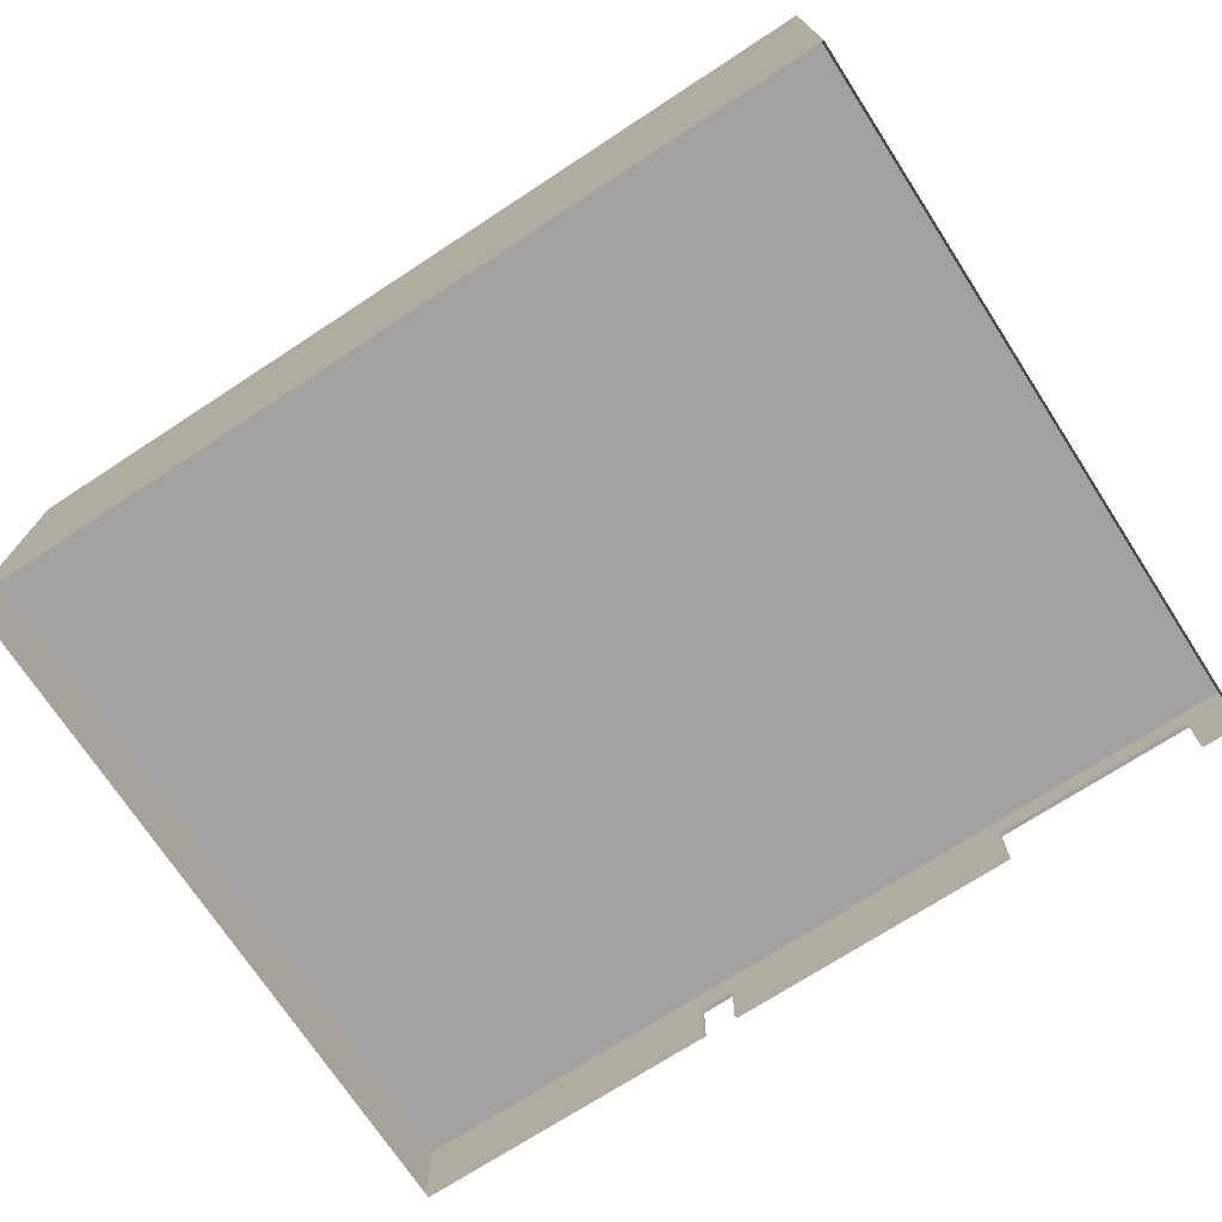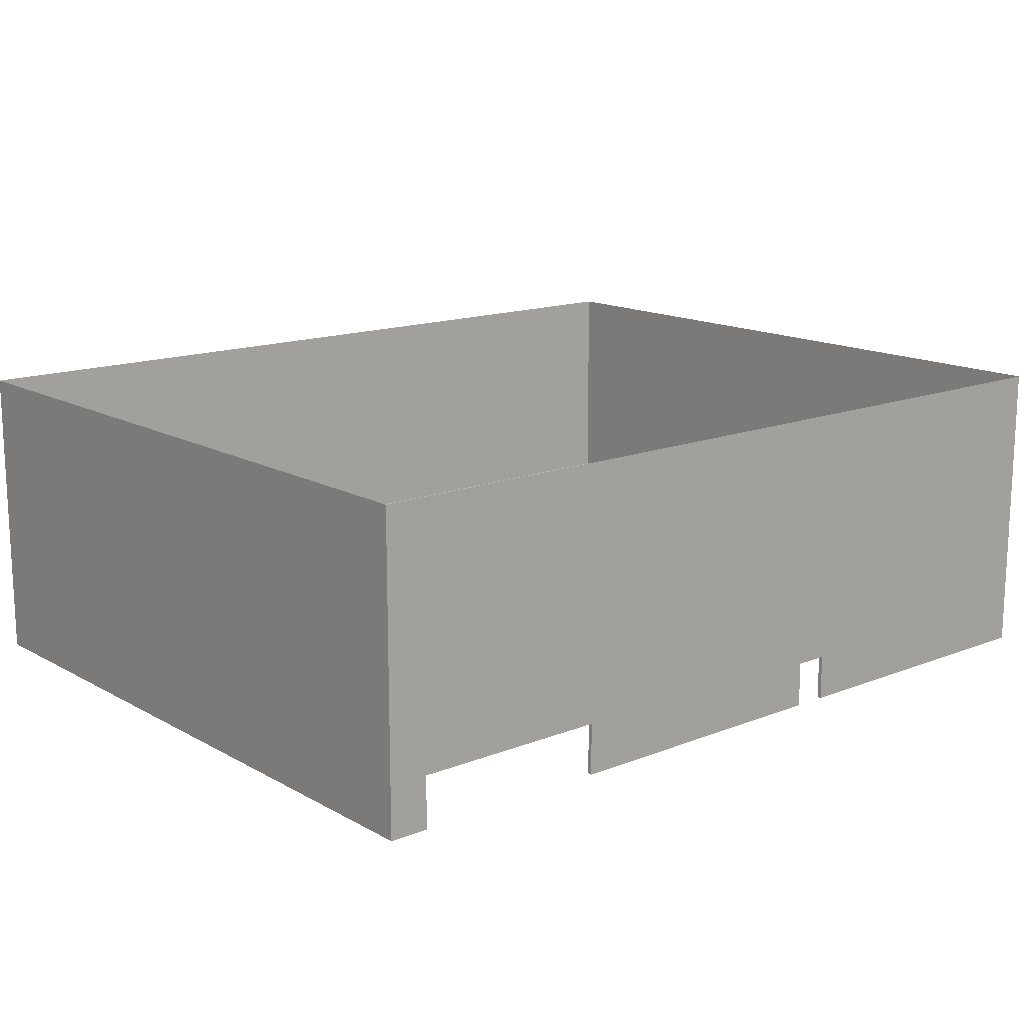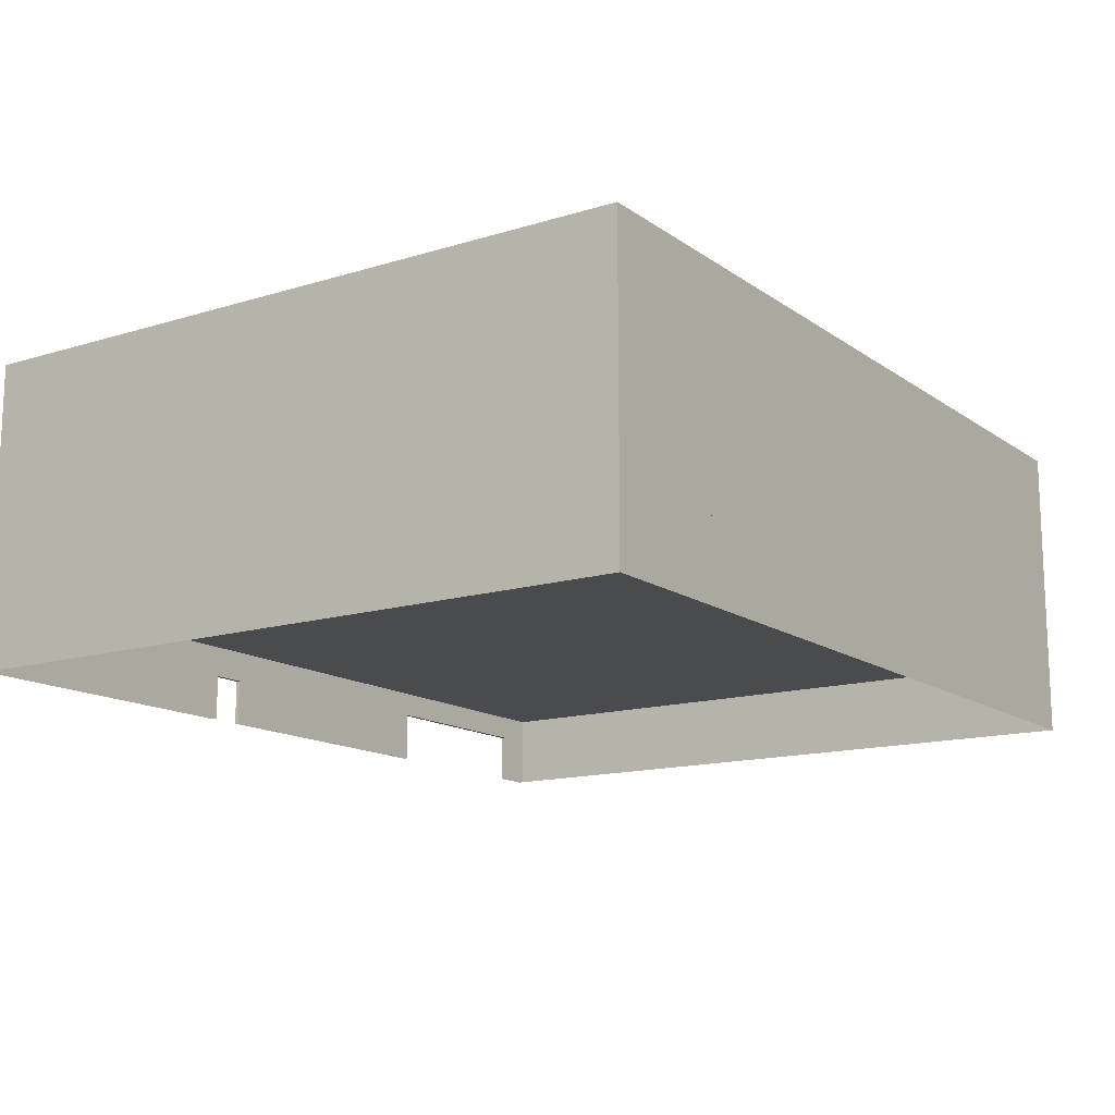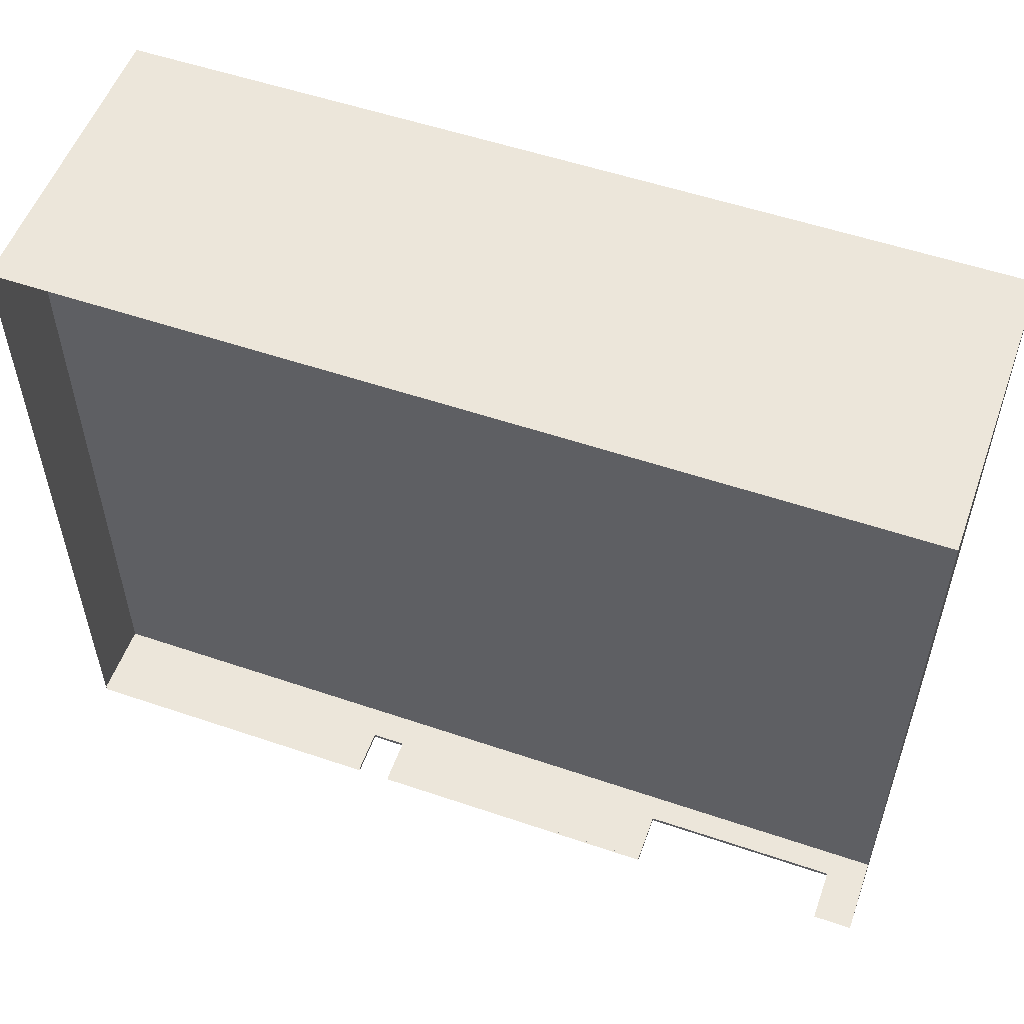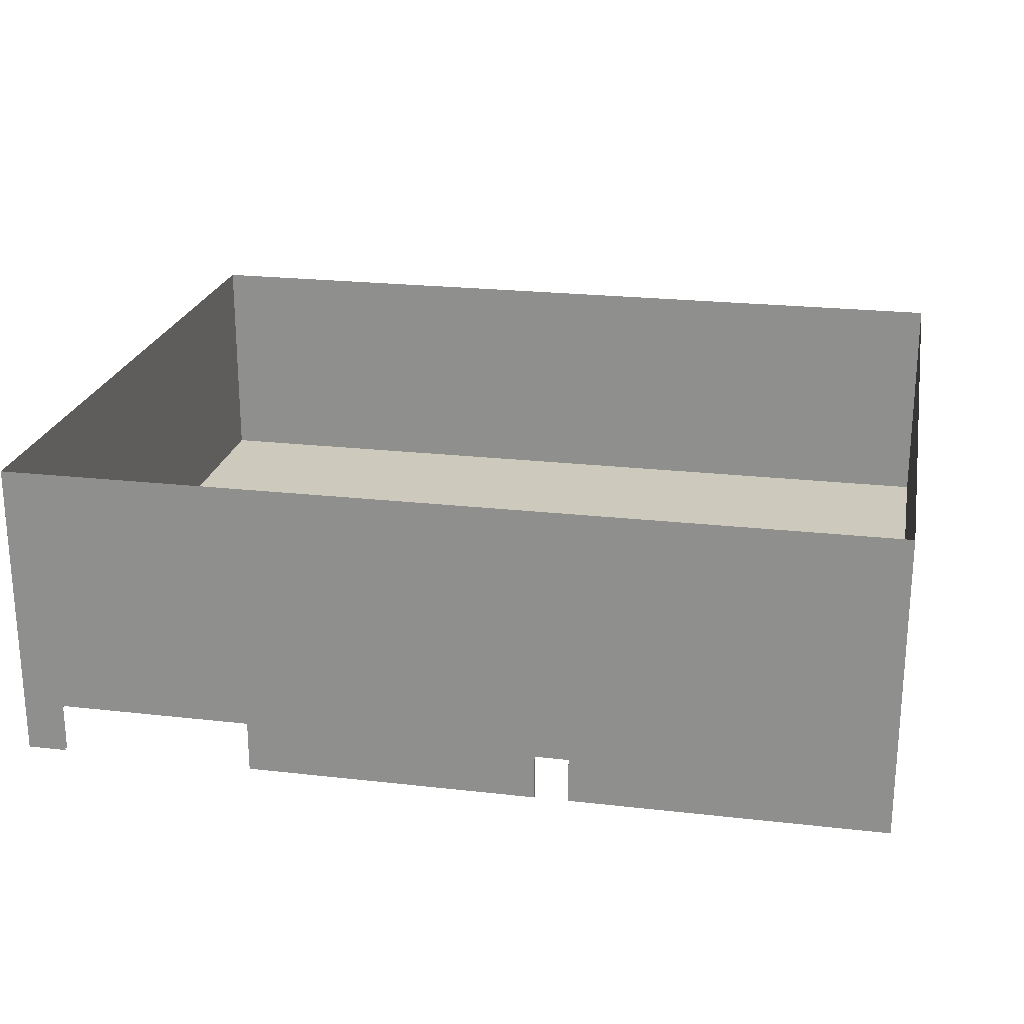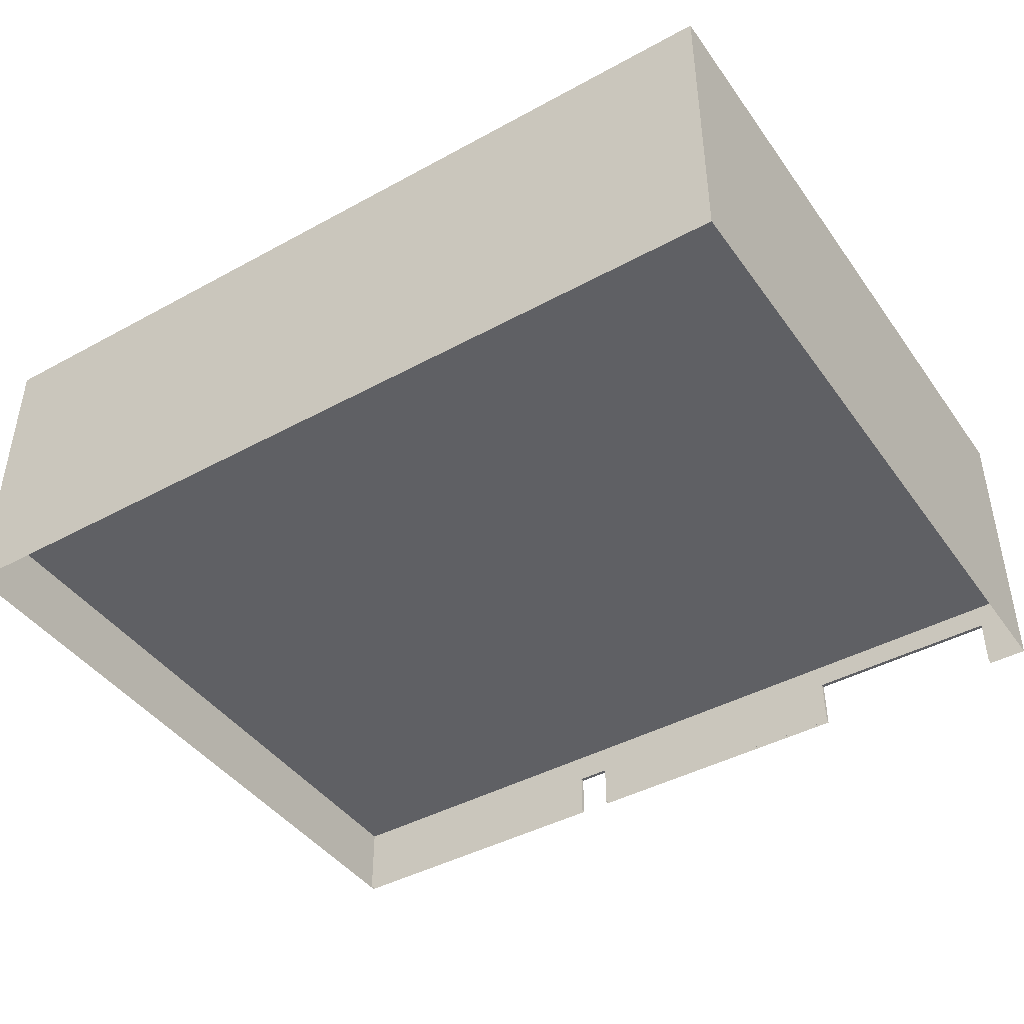
<metadata>
{"format":"obj","ext":"obj","renderer":"f3d","projection":"perspective","resolution":1024,"background":"white","views":[{"elev":-72.3,"azim":33.1,"up":"+Y"},{"elev":14.8,"azim":139.8,"up":"+Y"},{"elev":-14.1,"azim":-55.9,"up":"+Y"},{"elev":54.4,"azim":19.8,"up":"+Z"},{"elev":22.6,"azim":-168.9,"up":"+Y"},{"elev":-43.2,"azim":32.9,"up":"+Y"}]}
</metadata>
<code>
o PISOS_PB_Cube.000
v -28.5 -4.928 23.06
v -28.5 -9.928 -22.79
v -28.5 -9.928 23.06
v 28.5 -4.928 -22.79
v 28.5 -9.928 23.06
v 28.5 -9.928 -22.79
v -28.5 9.928 23.06
v -28.5 -4.928 -22.79
v 28.5 -4.928 23.06
v 28.5 9.928 23.06
v -28.5 -4.928 -23.06
v -28.5 9.928 -22.79
v -28.5 9.928 -23.06
v 28.5 9.928 -22.79
v -8.177 -6.95 -23.06
v -5.983 -6.95 -22.79
v -8.177 -6.95 -22.79
v -5.983 -6.95 -23.06
v -5.983 -9.928 -22.79
v -8.177 -9.928 -23.06
v 13.07 -9.928 -22.79
v 13.07 -9.928 -22.79
v 13.07 -9.928 -23.06
v 25.94 -6.581 -22.79
v 13.07 -6.581 -23.06
v 25.94 -6.581 -23.06
v 28.5 -4.928 -23.06
v -28.5 -9.928 -23.06
v 28.5 9.928 -23.06
v 13.07 -6.581 -22.79
v -5.983 -9.928 -23.06
v -8.177 -9.928 -22.79
v 28.5 -9.928 -23.06
v 25.94 -9.928 -23.06
v 25.94 -9.928 -22.79
f 1 2 3
f 4 5 6
f 5 1 3
f 7 8 1
f 7 9 10
f 11 12 13
f 10 4 14
f 15 16 17
f 18 19 16
f 17 20 15
f 21 22 23
f 24 25 26
f 6 27 4
f 8 28 2
f 11 25 18
f 11 29 27
f 14 27 29
f 21 30 16
f 9 8 4
f 1 8 2
f 4 9 5
f 5 9 1
f 7 12 8
f 7 1 9
f 11 8 12
f 10 9 4
f 15 18 16
f 18 31 19
f 17 32 20
f 23 25 30
f 30 21 23
f 24 30 25
f 6 33 27
f 8 11 28
f 27 33 26
f 33 34 26
f 20 28 15
f 28 11 15
f 11 27 25
f 27 26 25
f 25 23 18
f 23 31 18
f 18 15 11
f 11 13 29
f 14 4 27
f 8 2 17
f 2 32 17
f 35 6 24
f 6 4 24
f 4 8 30
f 8 17 16
f 16 19 21
f 19 22 21
f 8 16 30
f 30 24 4
f 9 1 8

</code>
